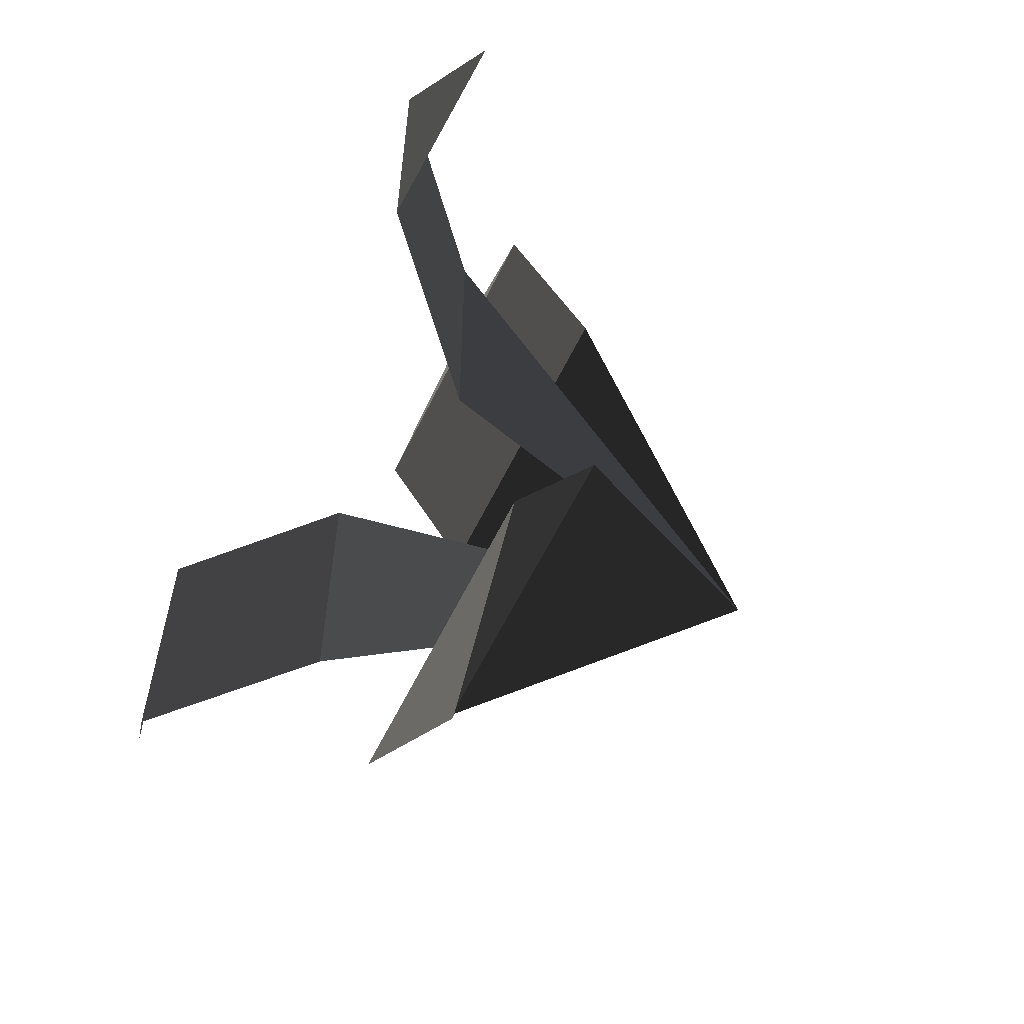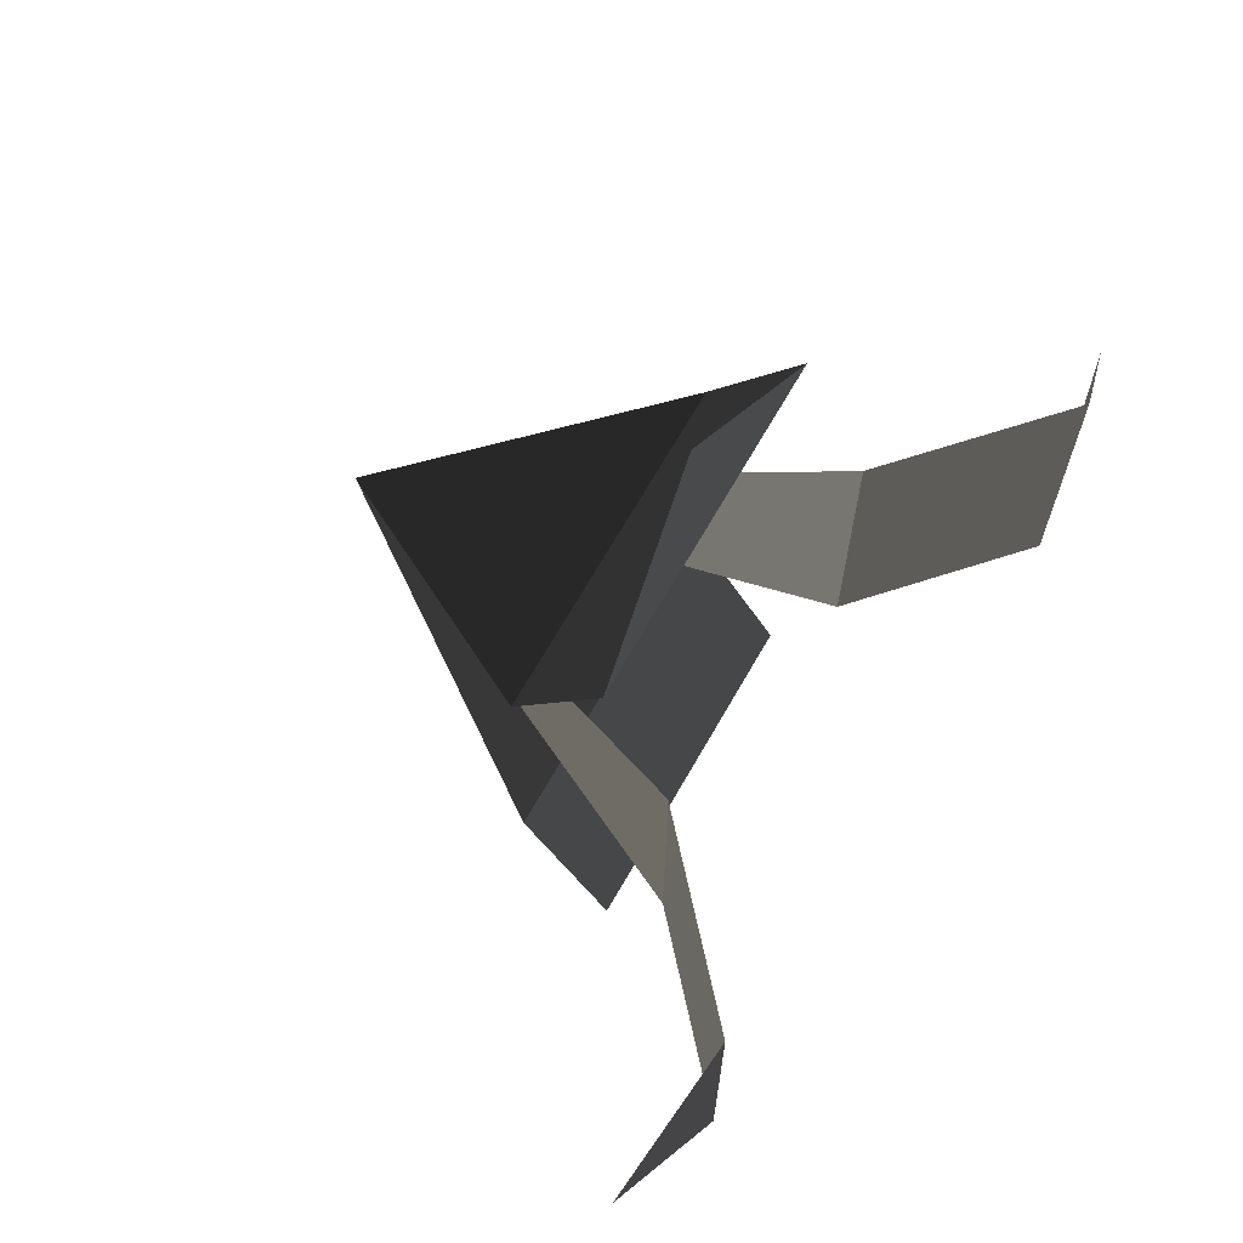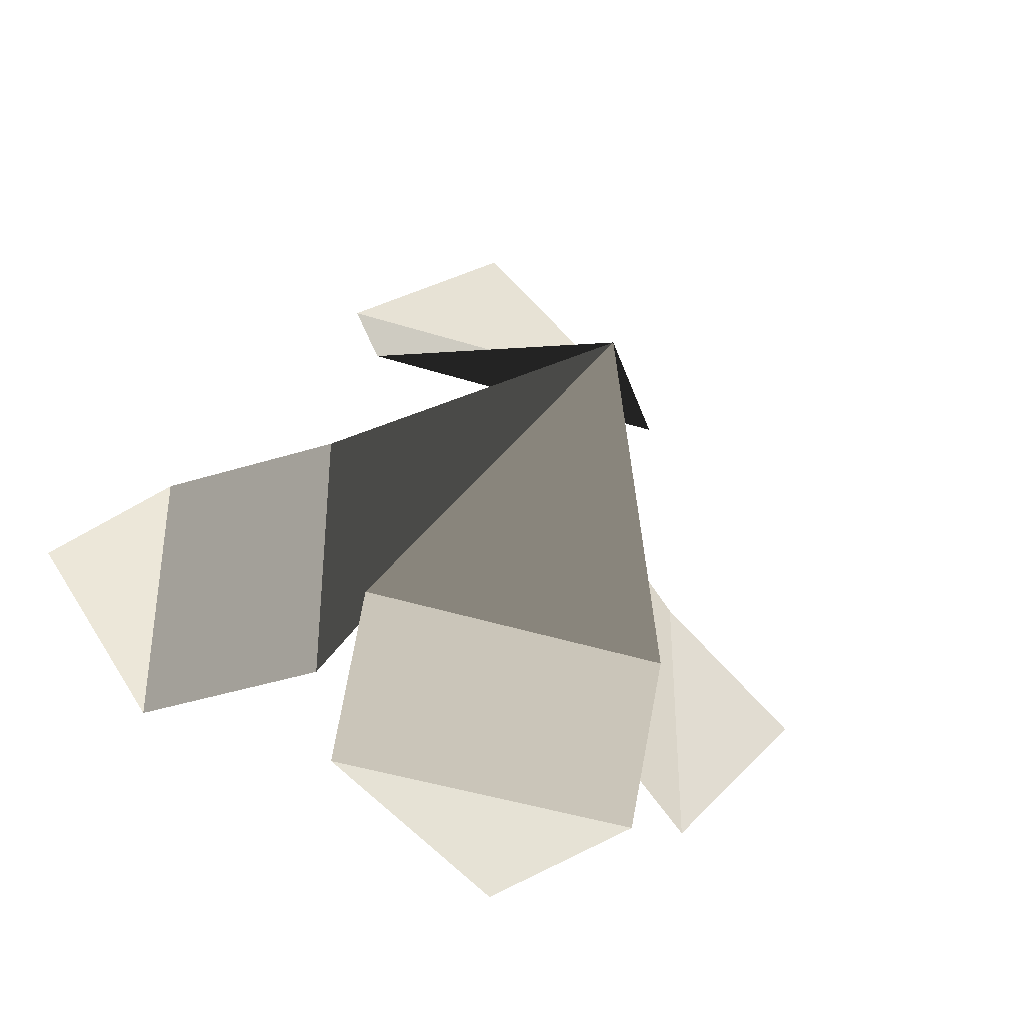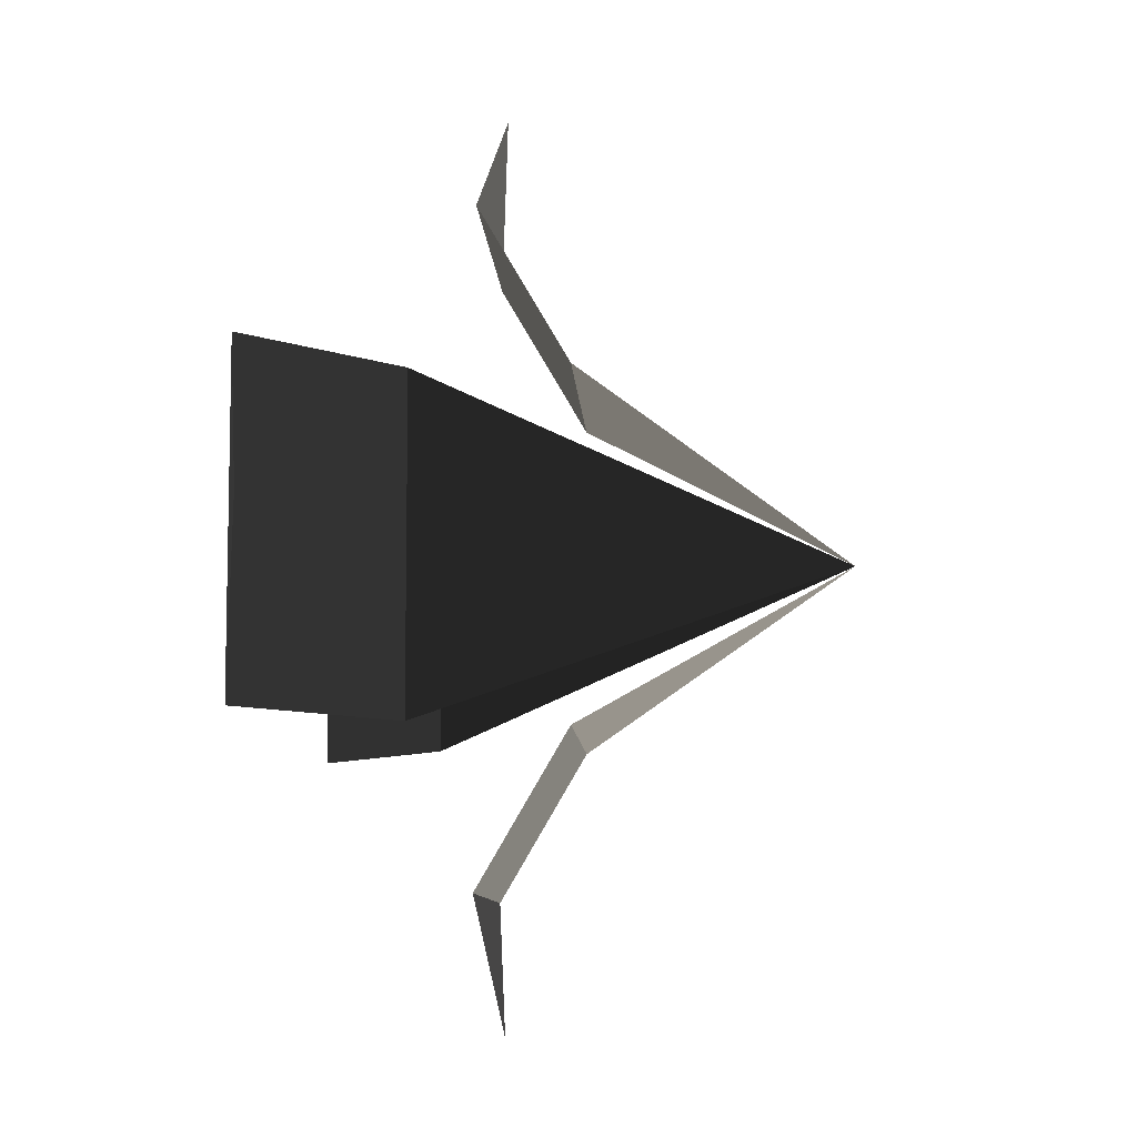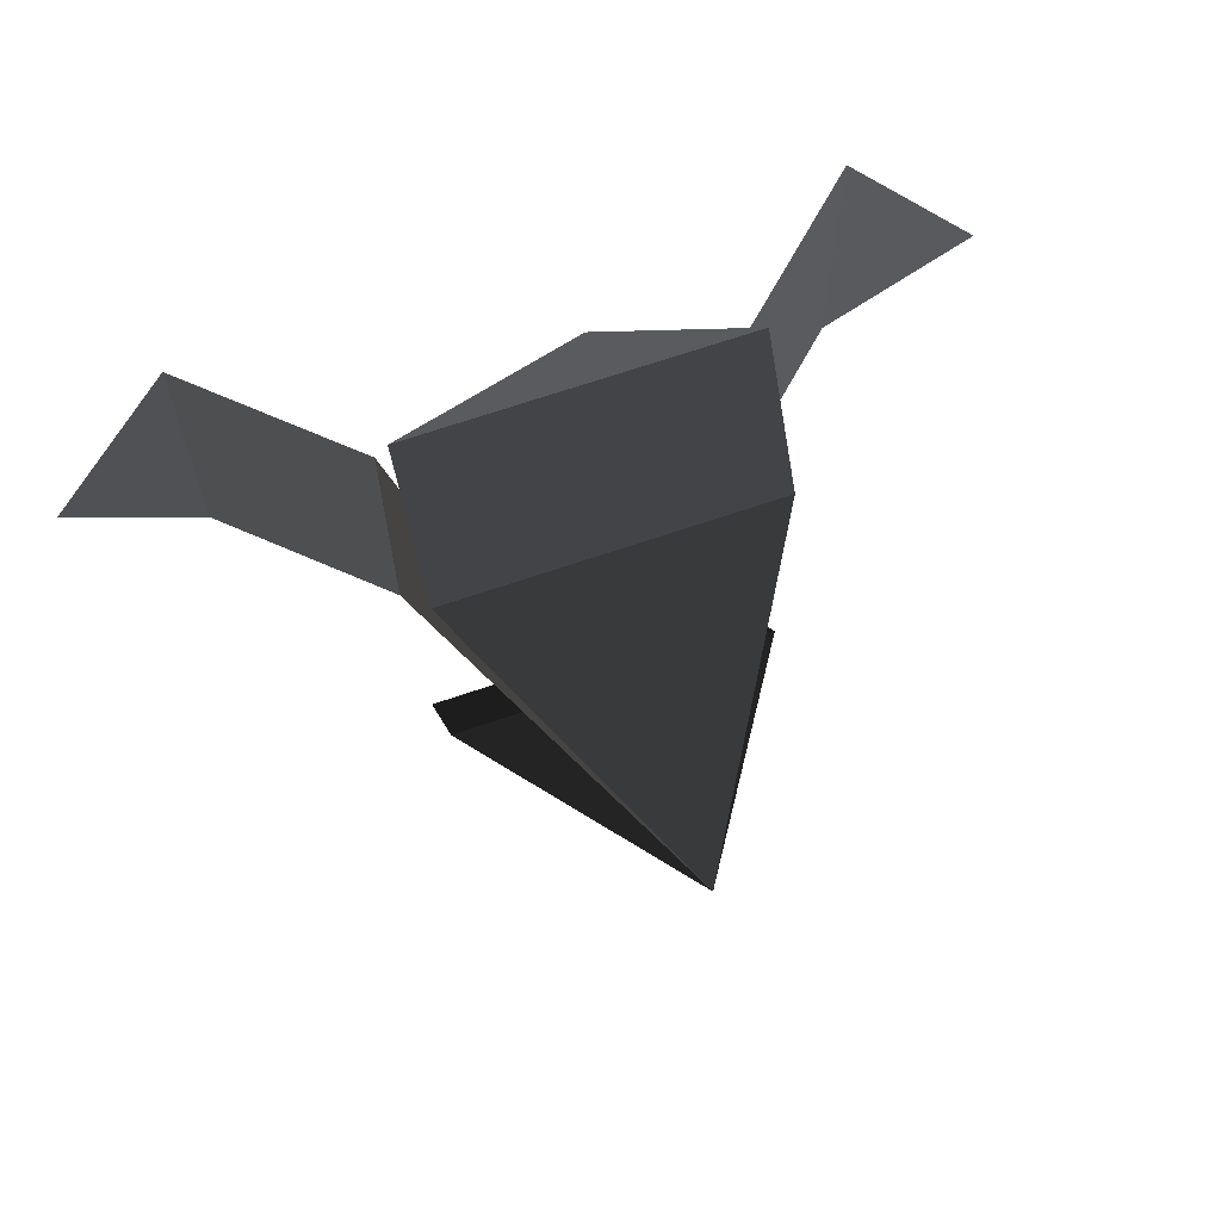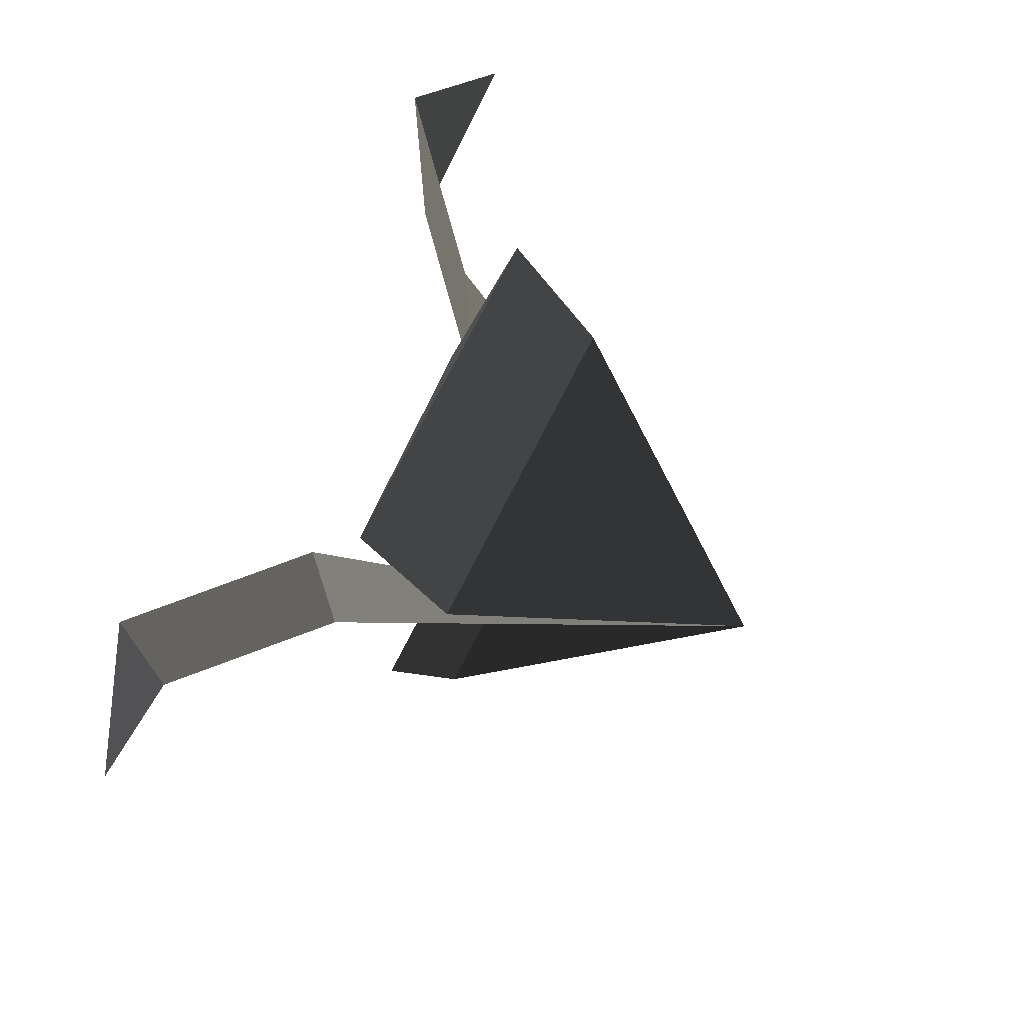
<metadata>
{"format":"obj","ext":"obj","renderer":"f3d","projection":"perspective","resolution":1024,"background":"white","views":[{"elev":-61.9,"azim":-116.2,"up":"+Z"},{"elev":69.7,"azim":119.9,"up":"+Z"},{"elev":-41.0,"azim":-21.4,"up":"+Z"},{"elev":-8.5,"azim":-87.1,"up":"+Z"},{"elev":69.0,"azim":-18.8,"up":"+Z"},{"elev":75.0,"azim":-63.0,"up":"+Z"}]}
</metadata>
<code>
g plant_bush
v 0 0 -3.249e-15
v -0.7365 1.838 0.72
v -0.7365 1.838 -0.72
v -1.401 2.444 0.72
v -1.401 2.444 -0.72
v -1.98 2.323 6.497e-15
v 0 1.487 1.98
v -0.72 1.564 1.401
v 0.72 1.564 1.401
v -0.72 1.176 0.7365
v 0.72 1.176 0.7365
v 0.7365 1.838 0.72
v 0.7365 1.838 -0.72
v 1.401 2.444 0.72
v 1.401 2.444 -0.72
v 1.98 2.323 -1.462e-13
v -0.72 1.564 -1.401
v 0.72 1.564 -1.401
v -0.72 1.176 -0.7365
v 0.72 1.176 -0.7365
v 0 1.487 -1.98
f 2 1 3
f 2 3 1
f 5 4 2
f 2 3 5
f 5 2 4
f 2 5 3
f 6 4 5
f 6 5 4
f 8 7 9
f 8 9 7
f 1 10 11
f 1 11 10
f 1 12 13
f 1 13 12
f 15 14 16
f 15 16 14
f 18 17 19
f 19 20 18
f 18 19 17
f 19 18 20
f 11 10 8
f 8 9 11
f 11 8 10
f 8 11 9
f 1 20 19
f 1 19 20
f 15 13 12
f 12 14 15
f 15 12 13
f 12 15 14
f 21 17 18
f 21 18 17

</code>
